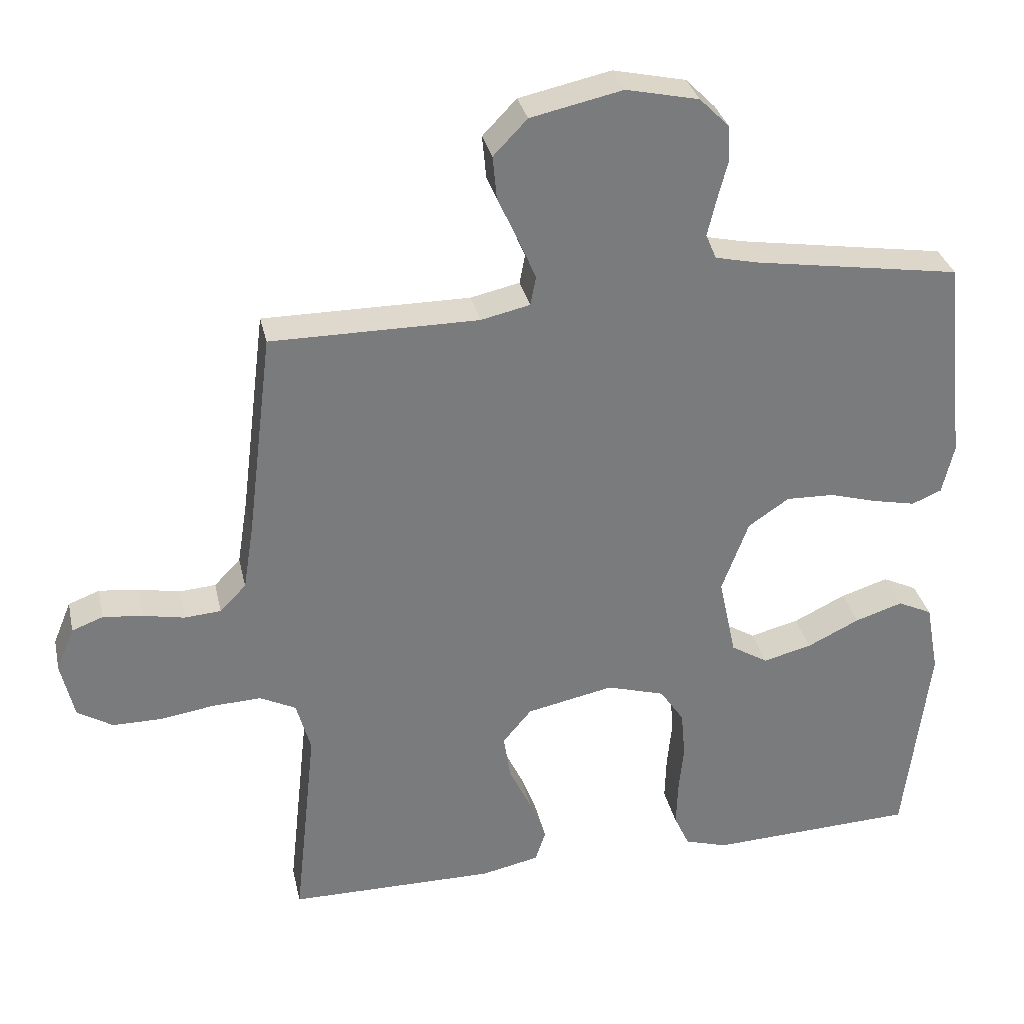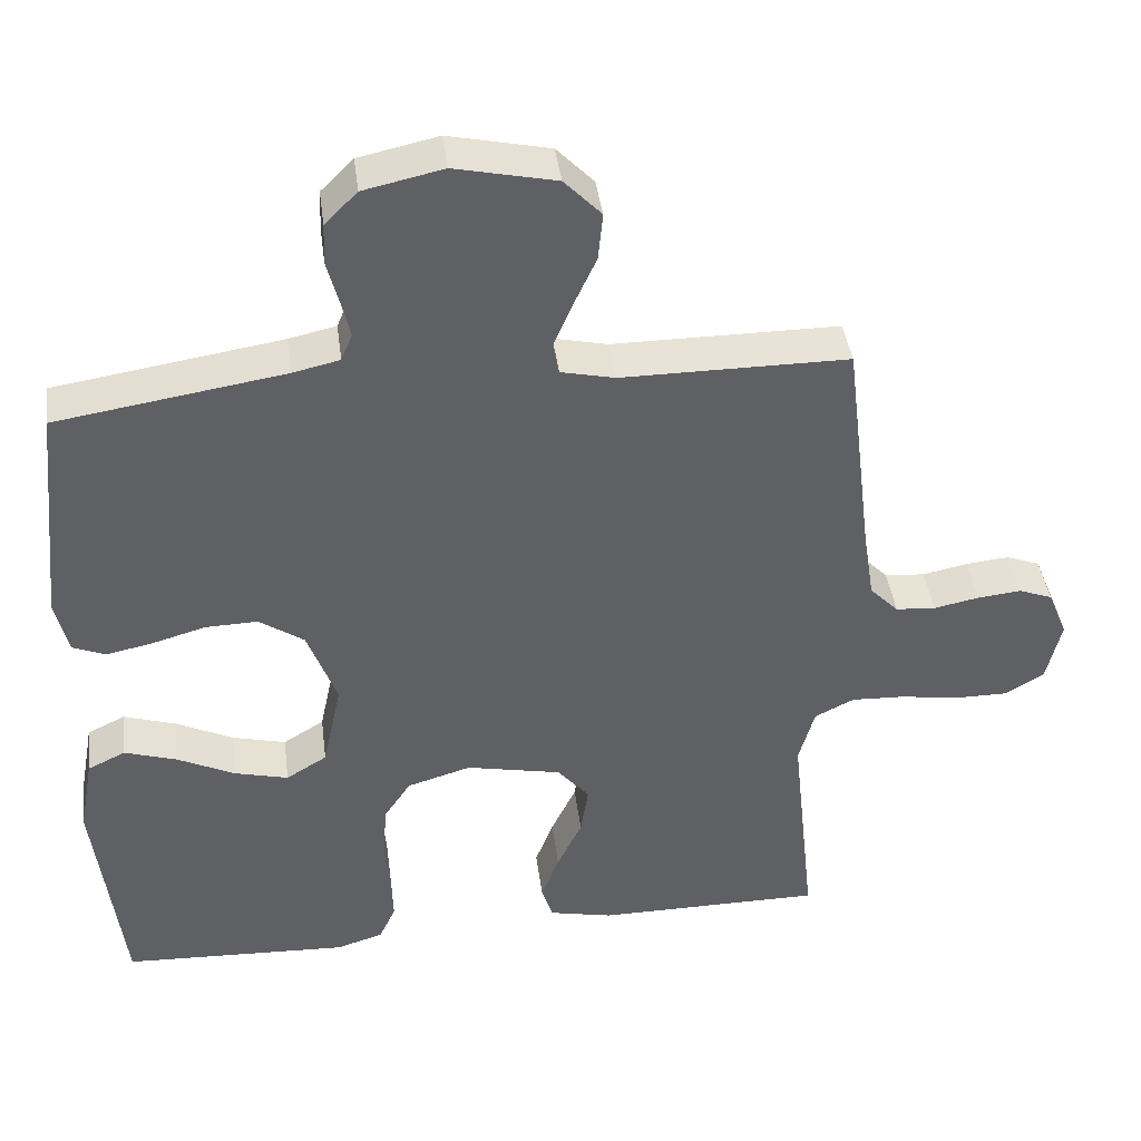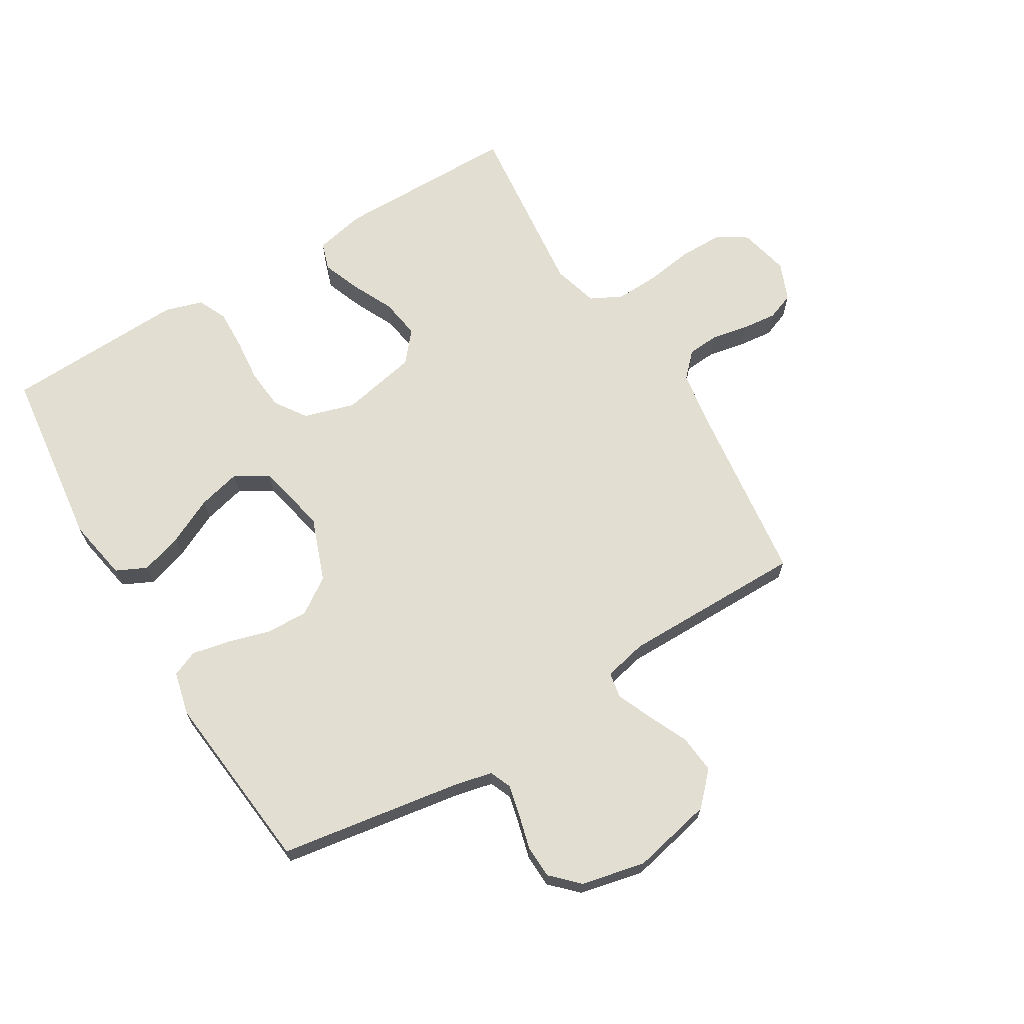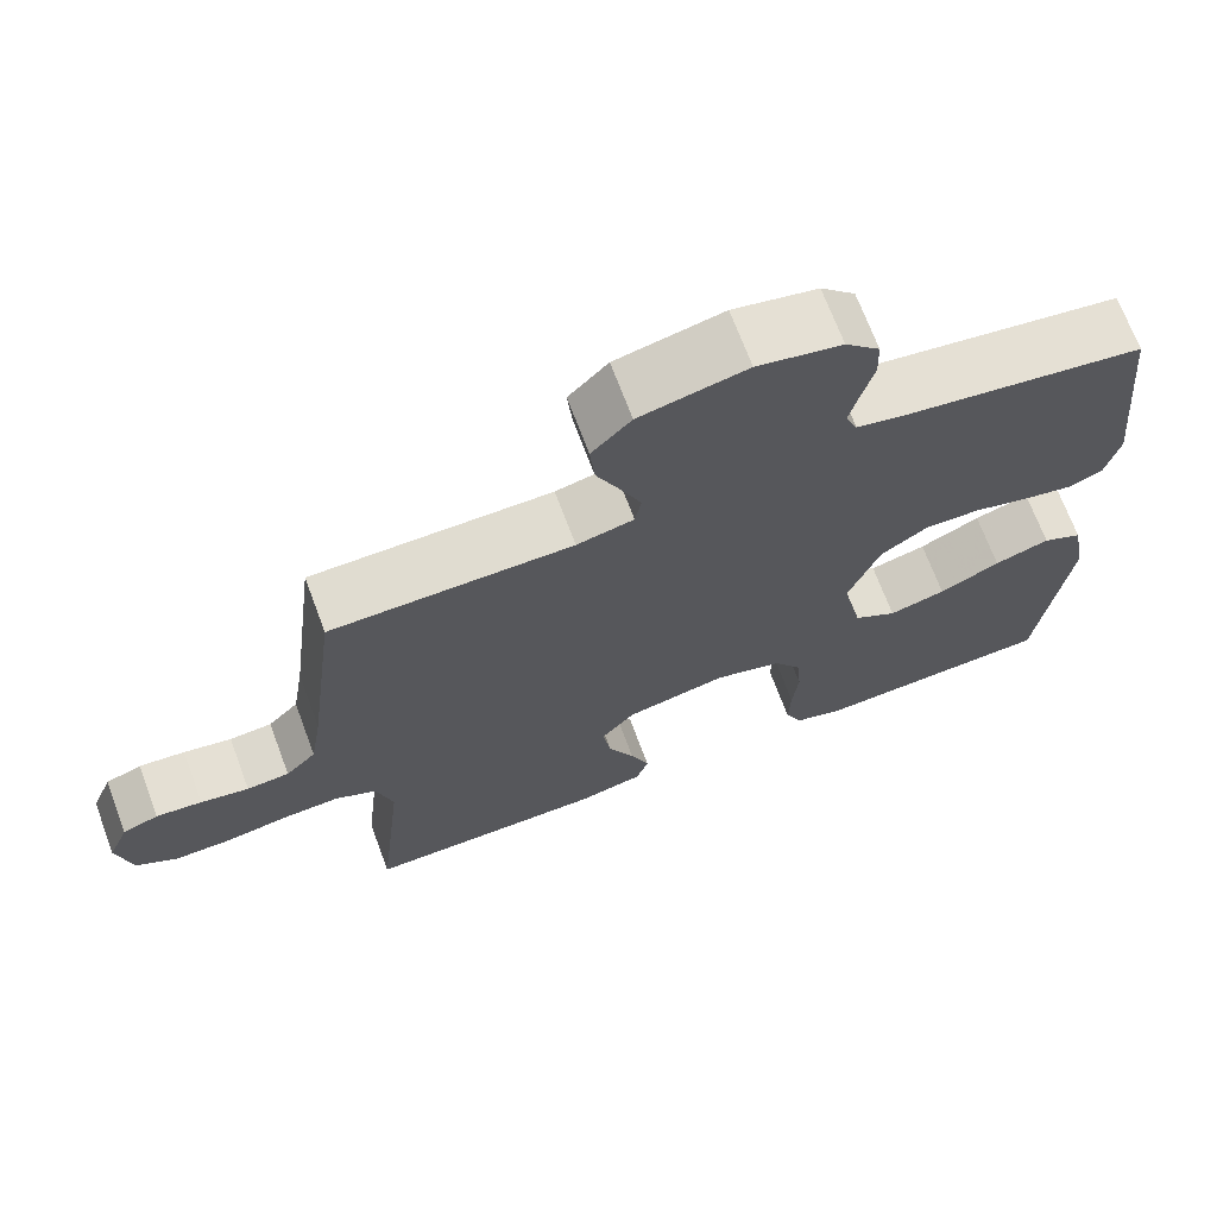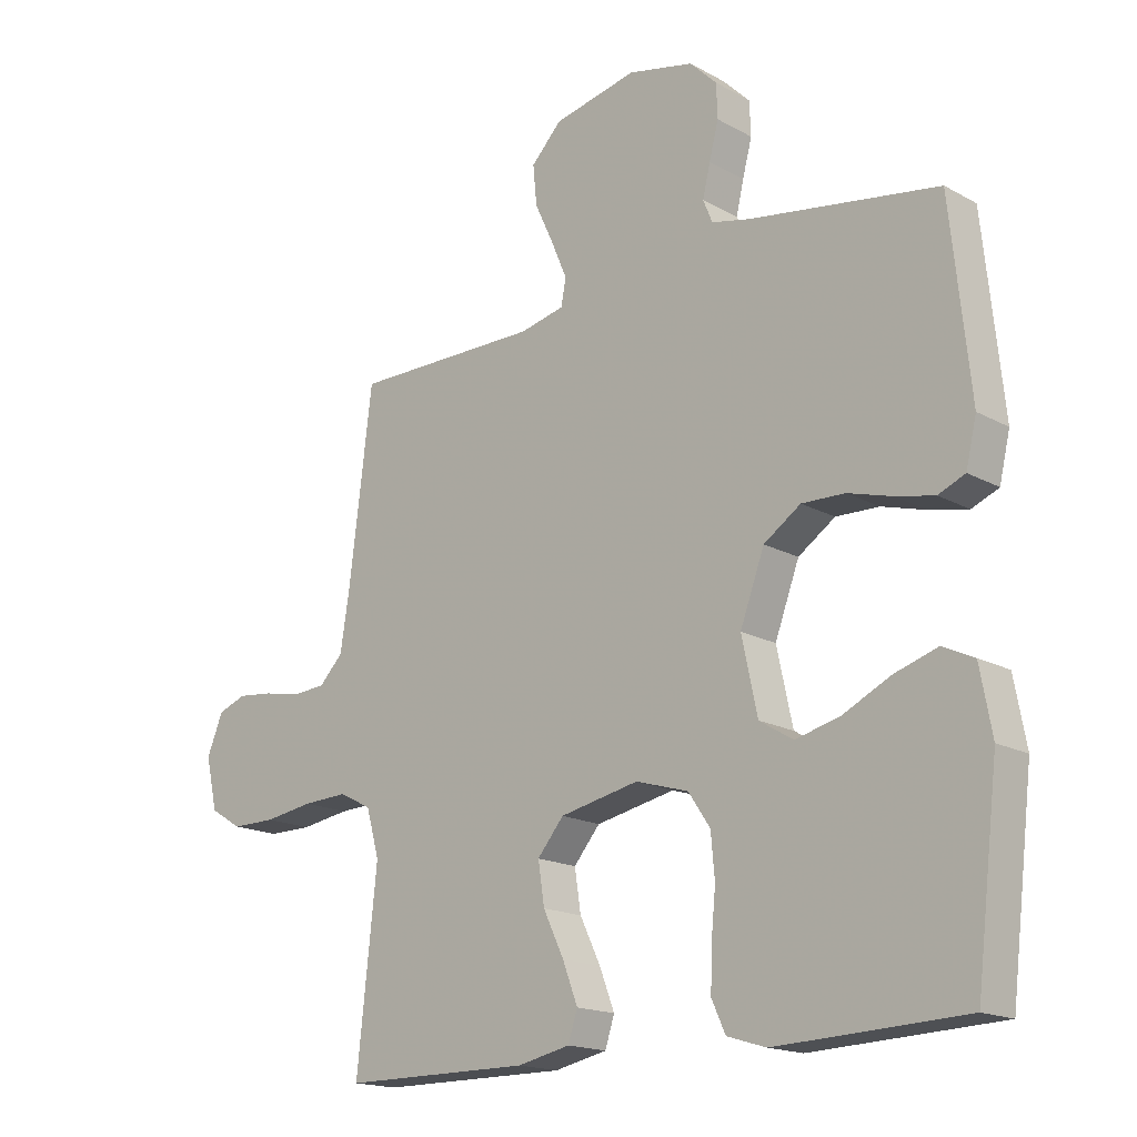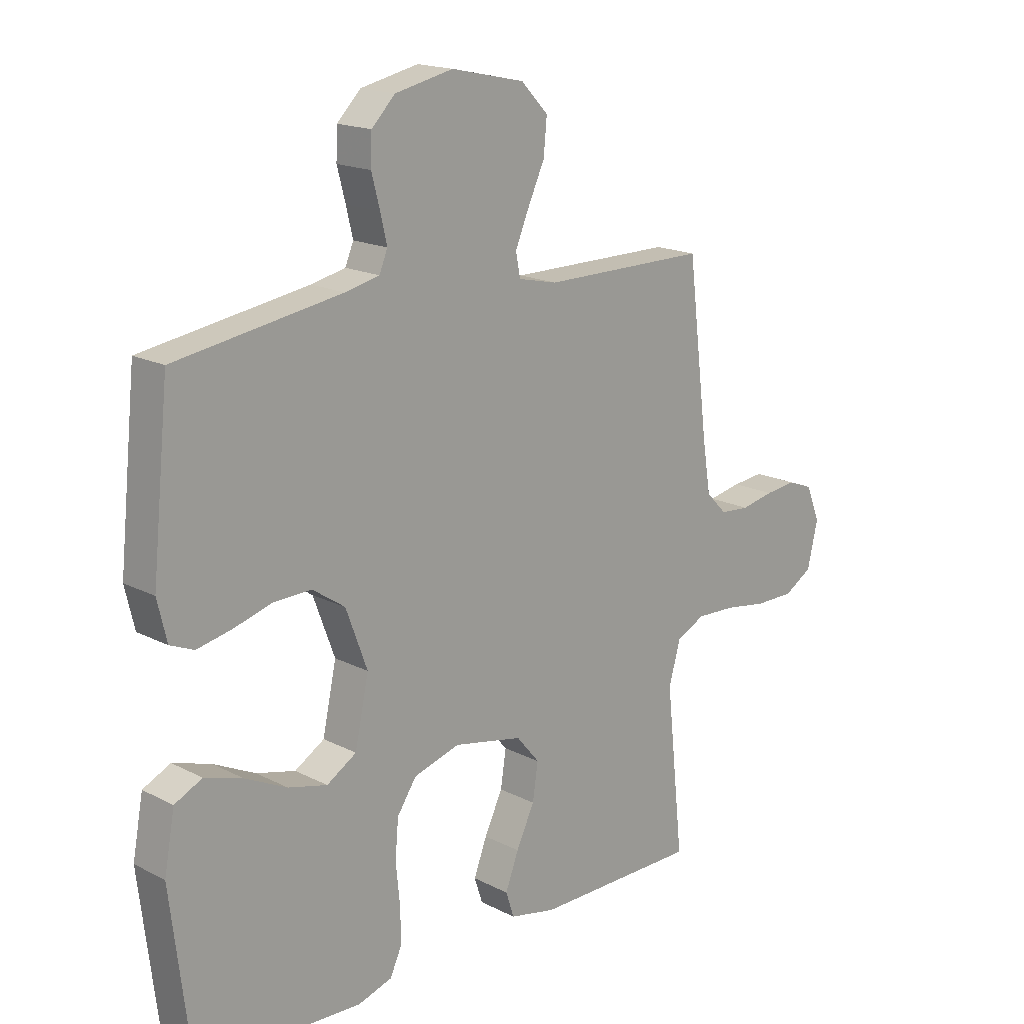
<metadata>
{"format":"obj","ext":"obj","renderer":"f3d","projection":"perspective","resolution":1024,"background":"white","views":[{"elev":32.0,"azim":167.7,"up":"+Z"},{"elev":41.5,"azim":-7.4,"up":"+Z"},{"elev":67.4,"azim":-31.1,"up":"+Y"},{"elev":69.6,"azim":159.5,"up":"+Z"},{"elev":-17.1,"azim":-137.7,"up":"+Z"},{"elev":17.4,"azim":-44.6,"up":"+Z"}]}
</metadata>
<code>
v 0.5 0.07 -0.5
v 0.2 0.07 -0.501
v 0.116 0.07 -0.483
v 0.101 0.07 -0.437
v 0.125 0.07 -0.374
v 0.158 0.07 -0.305
v 0.168 0.07 -0.239
v 0.126 0.07 -0.189
v 0 0.07 -0.163
v -0.084 0.07 -0.188
v -0.119 0.07 -0.24
v -0.125 0.07 -0.308
v -0.118 0.07 -0.38
v -0.116 0.07 -0.446
v -0.138 0.07 -0.494
v -0.2 0.07 -0.513
v -0.5 0.07 -0.5
v -0.536 0.07 -0.2
v -0.517 0.07 -0.097
v -0.467 0.07 -0.073
v -0.398 0.07 -0.095
v -0.322 0.07 -0.132
v -0.251 0.07 -0.15
v -0.197 0.07 -0.117
v -0.172 0.07 0
v -0.211 0.07 0.105
v -0.27 0.07 0.145
v -0.339 0.07 0.143
v -0.409 0.07 0.123
v -0.471 0.07 0.11
v -0.514 0.07 0.128
v -0.531 0.07 0.2
v -0.5 0.07 0.5
v -0.2 0.07 0.547
v -0.138 0.07 0.561
v -0.123 0.07 0.597
v -0.135 0.07 0.648
v -0.15 0.07 0.705
v -0.148 0.07 0.759
v -0.105 0.07 0.802
v 0 0.07 0.825
v 0.133 0.07 0.796
v 0.182 0.07 0.745
v 0.176 0.07 0.682
v 0.146 0.07 0.617
v 0.121 0.07 0.558
v 0.129 0.07 0.516
v 0.2 0.07 0.5
v 0.5 0.07 0.5
v 0.537 0.07 0.2
v 0.552 0.07 0.105
v 0.59 0.07 0.066
v 0.643 0.07 0.062
v 0.703 0.07 0.074
v 0.76 0.07 0.08
v 0.805 0.07 0.063
v 0.831 0.07 0
v 0.812 0.07 -0.083
v 0.761 0.07 -0.114
v 0.69 0.07 -0.114
v 0.612 0.07 -0.102
v 0.541 0.07 -0.099
v 0.489 0.07 -0.125
v 0.468 0.07 -0.2
v 0.5 0 -0.5
v 0.2 0 -0.501
v 0.116 0 -0.483
v 0.101 0 -0.437
v 0.125 0 -0.374
v 0.158 0 -0.305
v 0.168 0 -0.239
v 0.126 0 -0.189
v 0 0 -0.163
v -0.084 0 -0.188
v -0.119 0 -0.24
v -0.125 0 -0.308
v -0.118 0 -0.38
v -0.116 0 -0.446
v -0.138 0 -0.494
v -0.2 0 -0.513
v -0.5 0 -0.5
v -0.536 0 -0.2
v -0.517 0 -0.097
v -0.467 0 -0.073
v -0.398 0 -0.095
v -0.322 0 -0.132
v -0.251 0 -0.15
v -0.197 0 -0.117
v -0.172 0 0
v -0.211 0 0.105
v -0.27 0 0.145
v -0.339 0 0.143
v -0.409 0 0.123
v -0.471 0 0.11
v -0.514 0 0.128
v -0.531 0 0.2
v -0.5 0 0.5
v -0.2 0 0.547
v -0.138 0 0.561
v -0.123 0 0.597
v -0.135 0 0.648
v -0.15 0 0.705
v -0.148 0 0.759
v -0.105 0 0.802
v 0 0 0.825
v 0.133 0 0.796
v 0.182 0 0.745
v 0.176 0 0.682
v 0.146 0 0.617
v 0.121 0 0.558
v 0.129 0 0.516
v 0.2 0 0.5
v 0.5 0 0.5
v 0.537 0 0.2
v 0.552 0 0.105
v 0.59 0 0.066
v 0.643 0 0.062
v 0.703 0 0.074
v 0.76 0 0.08
v 0.805 0 0.063
v 0.831 0 0
v 0.812 0 -0.083
v 0.761 0 -0.114
v 0.69 0 -0.114
v 0.612 0 -0.102
v 0.541 0 -0.099
v 0.489 0 -0.125
v 0.468 0 -0.2
f 58 59 60 61
f 58 61 62
f 57 58 62
f 56 57 62
f 53 54 55 56
f 53 56 62 63
f 48 49 50
f 47 48 50 51
f 42 43 44 45
f 42 45 46
f 41 42 46
f 40 41 46 47
f 37 38 39 40
f 36 37 40 47
f 31 32 33 34
f 31 34 35
f 28 29 30 31
f 28 31 35
f 27 28 35
f 26 27 35 36
f 19 20 21 22
f 19 22 23
f 18 19 23
f 17 18 23
f 16 17 23 24
f 12 13 14 15
f 12 15 16 24
f 3 4 5 6
f 1 2 3 6
f 64 1 6 7
f 63 64 7 8
f 52 53 63 8
f 51 52 8 9
f 47 51 9 10
f 25 26 36 47
f 25 47 10 11
f 11 12 24 25
f 125 124 123 122
f 126 125 122
f 126 122 121
f 126 121 120
f 120 119 118 117
f 127 126 120 117
f 114 113 112
f 115 114 112 111
f 109 108 107 106
f 110 109 106
f 110 106 105
f 111 110 105 104
f 104 103 102 101
f 111 104 101 100
f 98 97 96 95
f 99 98 95
f 95 94 93 92
f 99 95 92
f 99 92 91
f 100 99 91 90
f 86 85 84 83
f 87 86 83
f 87 83 82
f 87 82 81
f 88 87 81 80
f 79 78 77 76
f 88 80 79 76
f 70 69 68 67
f 70 67 66 65
f 71 70 65 128
f 72 71 128 127
f 72 127 117 116
f 73 72 116 115
f 74 73 115 111
f 111 100 90 89
f 75 74 111 89
f 89 88 76 75
f 1 65 66 2
f 2 66 67 3
f 3 67 68 4
f 4 68 69 5
f 5 69 70 6
f 6 70 71 7
f 7 71 72 8
f 8 72 73 9
f 9 73 74 10
f 10 74 75 11
f 11 75 76 12
f 12 76 77 13
f 13 77 78 14
f 14 78 79 15
f 15 79 80 16
f 16 80 81 17
f 17 81 82 18
f 18 82 83 19
f 19 83 84 20
f 20 84 85 21
f 21 85 86 22
f 22 86 87 23
f 23 87 88 24
f 24 88 89 25
f 25 89 90 26
f 26 90 91 27
f 27 91 92 28
f 28 92 93 29
f 29 93 94 30
f 30 94 95 31
f 31 95 96 32
f 32 96 97 33
f 33 97 98 34
f 34 98 99 35
f 35 99 100 36
f 36 100 101 37
f 37 101 102 38
f 38 102 103 39
f 39 103 104 40
f 40 104 105 41
f 41 105 106 42
f 42 106 107 43
f 43 107 108 44
f 44 108 109 45
f 45 109 110 46
f 46 110 111 47
f 47 111 112 48
f 48 112 113 49
f 49 113 114 50
f 50 114 115 51
f 51 115 116 52
f 52 116 117 53
f 53 117 118 54
f 54 118 119 55
f 55 119 120 56
f 56 120 121 57
f 57 121 122 58
f 58 122 123 59
f 59 123 124 60
f 60 124 125 61
f 61 125 126 62
f 62 126 127 63
f 63 127 128 64
f 64 128 65 1

</code>
